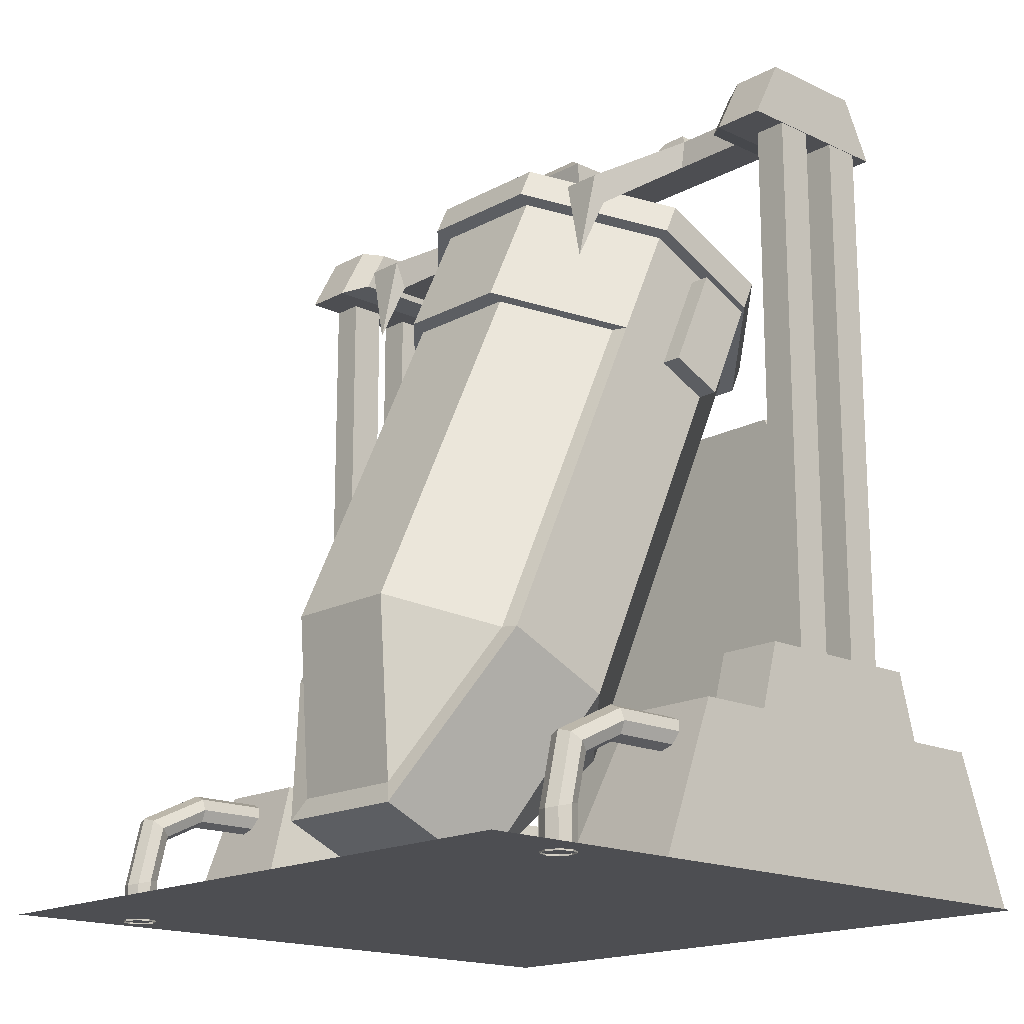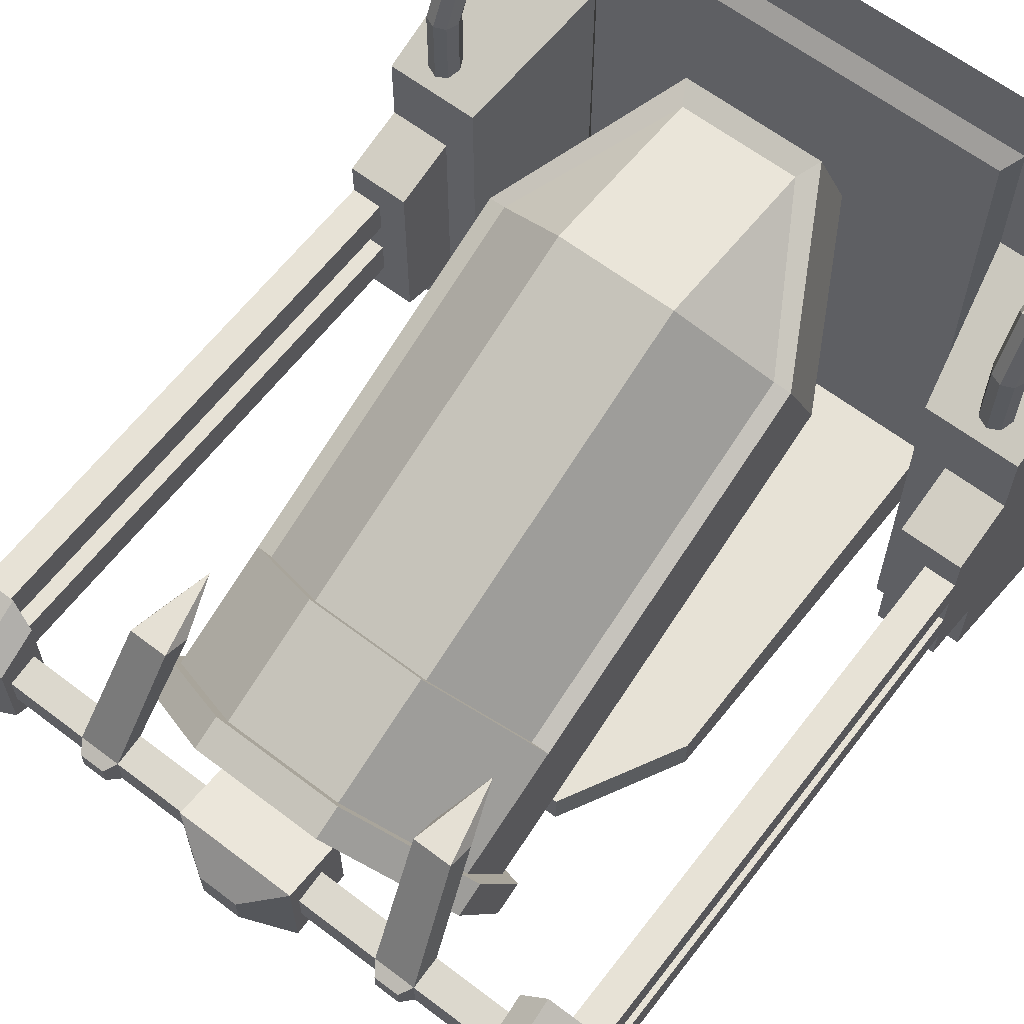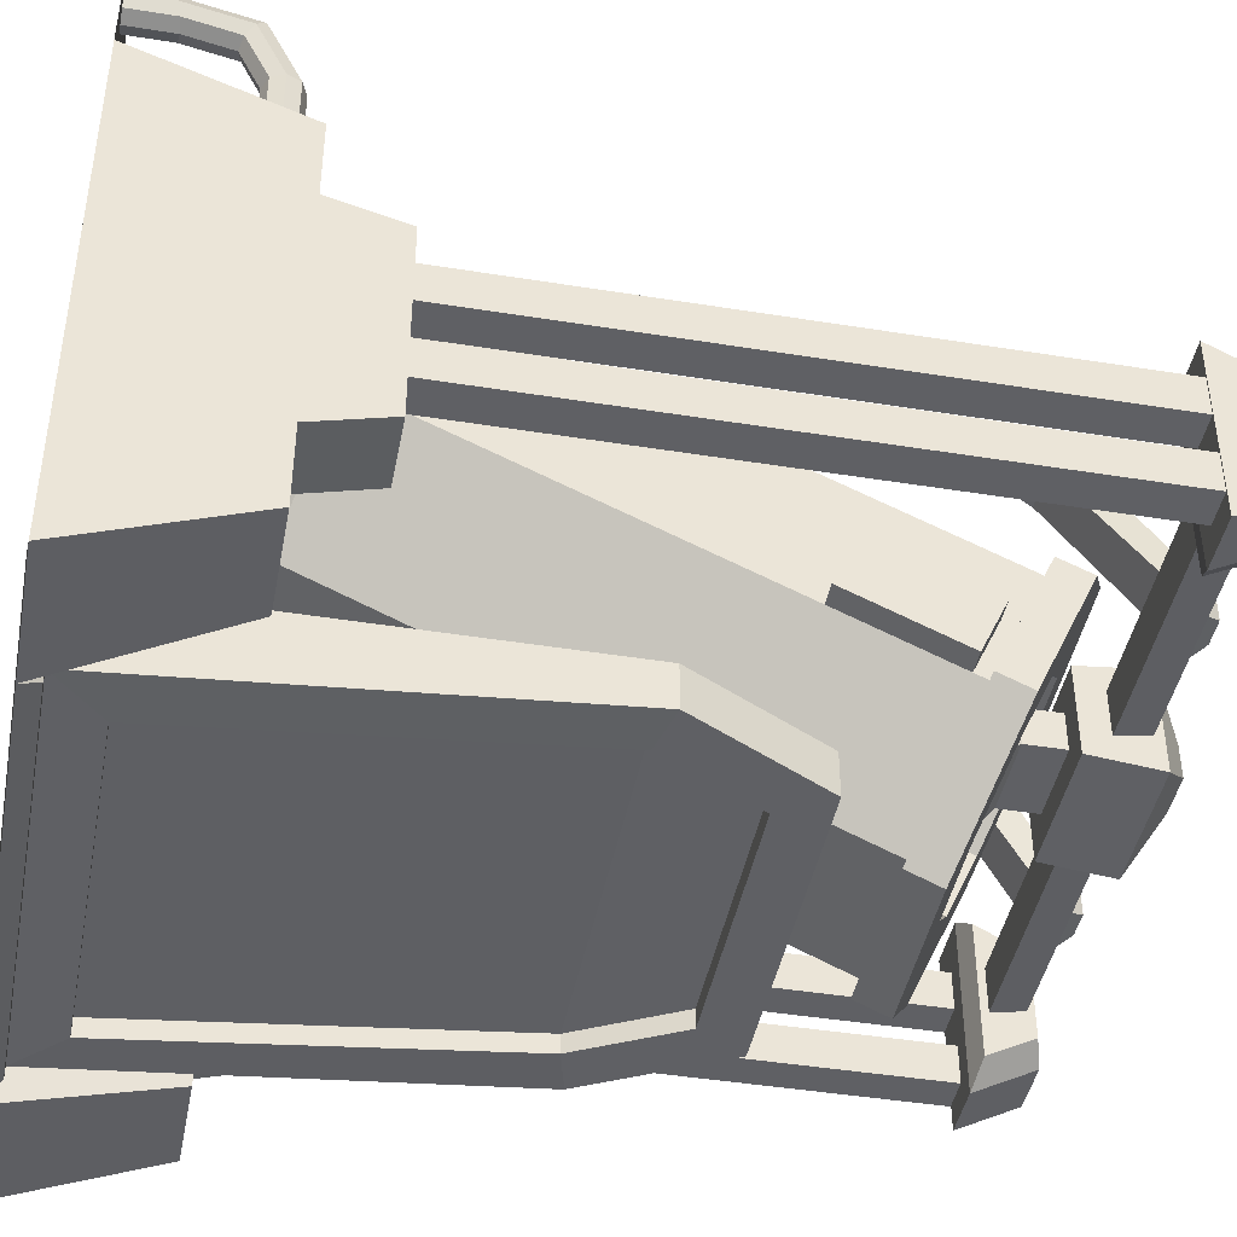
<metadata>
{"format":"obj","ext":"obj","renderer":"f3d","projection":"perspective","resolution":1024,"background":"white","views":[{"elev":-17.1,"azim":46.9,"up":"+Y"},{"elev":63.0,"azim":-142.4,"up":"+Z"},{"elev":-43.6,"azim":79.2,"up":"+Z"}]}
</metadata>
<code>
o Circle
v -0.4233 1.664 -0.01707
v -0.1781 1.765 0.2064
v 0.1688 1.765 0.2064
v 0.414 1.664 -0.01707
v -0.4233 0.6876 0.4239
v -0.1781 0.7886 0.6474
v 0.1688 0.7886 0.6474
v 0.414 0.6876 0.4239
v -0.4725 1.52 -0.3368
v -0.1984 1.407 -0.5866
v -0.4725 1.66 -0.02583
v 0.4632 1.52 -0.3368
v 0.4632 1.66 -0.02583
v 0.1891 1.407 -0.5866
v -0.4725 0.5433 0.1042
v -0.1984 0.4305 -0.1456
v -0.4725 0.6837 0.4151
v 0.4632 0.5433 0.1042
v 0.4632 0.6837 0.4151
v 0.1891 0.4305 -0.1456
v -0.1781 1.782 0.2449
v 0.1688 1.782 0.2449
v -0.4725 1.847 -0.4847
v -0.1984 1.735 -0.7345
v -0.4725 1.988 -0.1738
v 0.4632 1.847 -0.4847
v 0.4632 1.988 -0.1738
v 0.1891 1.735 -0.7345
v -0.1781 2.11 0.09698
v 0.1688 2.11 0.09698
v -0.5174 1.84 -0.5002
v -0.2171 1.717 -0.7739
v -0.5174 1.994 -0.1594
v 0.5081 1.84 -0.5002
v 0.5081 1.994 -0.1593
v 0.2077 1.717 -0.7739
v -0.1947 2.128 0.1374
v 0.1854 2.128 0.1374
v -0.3016 1.963 -0.4573
v -0.1276 1.891 -0.6158
v -0.3016 2.043 -0.2789
v 0.2922 1.963 -0.4573
v 0.2922 2.043 -0.2789
v 0.1183 1.891 -0.6158
v -0.1048 2.125 -0.09792
v 0.09543 2.125 -0.09792
v -0.5174 1.926 -0.5388
v -0.2171 1.802 -0.8125
v -0.5174 2.08 -0.198
v 0.5081 1.926 -0.5388
v 0.5081 2.08 -0.198
v 0.2077 1.802 -0.8125
v 0.1854 2.214 0.09882
v -0.1947 2.214 0.09882
v -0.3016 1.913 -0.4348
v -0.1276 1.841 -0.5934
v -0.3016 1.993 -0.2565
v 0.2922 1.913 -0.4348
v 0.2922 1.993 -0.2565
v 0.1183 1.841 -0.5934
v 0.09543 2.075 -0.07546
v -0.1048 2.075 -0.07546
v -0.1776 0.274 0.6107
v 0.1683 0.274 0.6107
v -0.2114 0.2132 0.6381
v 0.2021 0.2132 0.6381
v -0.2114 0.06172 0.3027
v 0.2021 0.06172 0.3027
v -0.1984 1.699 -0.7187
v 0.1891 1.699 -0.7187
v 0.4632 1.953 -0.1579
v 0.1688 2.075 0.1128
v 0.4632 1.812 -0.4689
v -0.4725 1.812 -0.4689
v -0.1781 2.075 0.1128
v -0.4725 1.953 -0.1579
v 0.4632 1.59 -0.1813
v 0.5239 1.812 -0.4689
v 0.5239 1.59 -0.1813
v 0.4632 1.882 -0.3134
v 0.5239 1.52 -0.3368
v 0.5239 1.882 -0.3134
v -1 -0 1
v 1 -0 1
v -1 -0 -1
v 1 -0 -1
v -1 -0 -0.9695
v -1 -0 0.4132
v 1 -0 0.4132
v 1 -0 -0.9695
v 0.6402 -0 0.4132
v -0.6402 -0 0.4132
v 0.6402 -0 -0.9695
v -0.6402 -0 -0.9695
v -1 0.4265 0.2513
v -1 0.4265 -0.8076
v 1 0.4265 -0.8076
v 1 0.4265 0.2513
v -0.7228 0.4265 0.2513
v -0.7228 0.4265 -0.8076
v 0.7228 0.4265 0.2513
v 0.7228 0.4265 -0.8076
v -1 -0 0.1344
v -1 -0 -0.6906
v 0.8186 0.6159 -0.541
v 0.8186 0.6159 -0.01528
v -1 0.4265 0.03777
v -1 0.4265 -0.594
v -0.7228 0.4265 0.03777
v -0.7228 0.4265 -0.594
v 1 -0 -0.6906
v 1 -0 0.1344
v 1 0.6159 -0.01528
v 1 0.6159 -0.541
v 1 0.4265 -0.594
v 1 0.4265 0.03777
v 0.7228 0.4265 0.03777
v 0.7228 0.4265 -0.594
v -0.8186 0.6159 -0.541
v -0.8186 0.6159 -0.01528
v -0.8186 0.4265 0.2513
v -0.8186 0.4265 -0.8076
v -0.8186 0.4265 0.03777
v -0.8186 0.4265 -0.594
v -1 0.6159 -0.541
v -1 0.6159 -0.01528
v 0.8186 0.4265 0.2513
v 0.8186 0.4265 -0.8076
v 0.8186 0.4265 0.03777
v 0.8186 0.4265 -0.594
v -1 0.6159 -0.1204
v -1 0.6159 -0.2256
v -1 0.6159 -0.3307
v -1 0.6159 -0.4358
v -0.8186 0.6159 -0.1204
v -0.8186 0.6159 -0.2256
v -0.8186 0.6159 -0.3307
v -0.8186 0.6159 -0.4358
v -1 -0 -0.03063
v -1 -0 -0.1956
v -1 -0 -0.3606
v -1 -0 -0.5256
v -1 0.4265 -0.08859
v -1 0.4265 -0.2149
v -1 0.4265 -0.3413
v -1 0.4265 -0.4677
v 1 0.6159 -0.4358
v 1 0.6159 -0.3307
v 1 0.6159 -0.2256
v 1 0.6159 -0.1204
v 0.8186 0.6159 -0.1204
v 0.8186 0.6159 -0.2256
v 0.8186 0.6159 -0.3307
v 0.8186 0.6159 -0.4358
v 1 -0 -0.5256
v 1 -0 -0.3606
v 1 -0 -0.1956
v 1 -0 -0.03063
v 1 0.4265 -0.4677
v 1 0.4265 -0.3413
v 1 0.4265 -0.2149
v 1 0.4265 -0.08859
v 1 2.158 -0.1204
v 1 2.158 -0.2256
v 1 2.158 -0.3307
v 1 2.158 -0.4358
v -1 2.158 -0.4358
v -1 2.158 -0.3307
v -1 2.158 -0.2256
v -1 2.158 -0.1204
v -0.9081 0.6159 -0.541
v -0.9081 0.6159 -0.01528
v -0.9081 0.6159 -0.1204
v -0.9081 0.6159 -0.2256
v -0.9081 0.6159 -0.3307
v -0.9081 0.6159 -0.4358
v 0.9081 0.6159 -0.541
v 0.9081 0.6159 -0.01528
v -0.9081 2.158 -0.4358
v -0.9081 2.158 -0.3307
v -0.9081 2.158 -0.2256
v -0.9081 2.158 -0.1204
v 0.9081 0.6159 -0.1204
v 0.9081 0.6159 -0.2256
v 0.9081 0.6159 -0.3307
v 0.9081 0.6159 -0.4358
v 0.9081 2.158 -0.1204
v 0.9081 2.158 -0.2256
v 0.9081 2.158 -0.3307
v 0.9081 2.158 -0.4358
v 1 2.16 -0.01411
v -1 2.16 -0.01411
v 1 2.16 -0.5021
v -1 2.16 -0.5021
v 0.7836 2.199 -0.1952
v -0.7836 2.199 -0.1952
v -0.7836 2.199 -0.3209
v 0.7836 2.199 -0.3209
v 1 2.329 -0.4138
v 1 2.329 -0.1024
v -1 2.329 -0.1024
v -1 2.329 -0.4138
v -0.7836 2.289 -0.2095
v 0.7836 2.289 -0.3066
v 0.7836 2.289 -0.2095
v -0.7836 2.289 -0.3066
v 0.7836 2.179 -0.06963
v 0.7836 2.179 -0.4465
v -0.7836 2.179 -0.06963
v -0.7836 2.179 -0.4465
v 0.7836 2.309 -0.1378
v 0.7836 2.309 -0.3784
v -0.7836 2.309 -0.1378
v -0.7836 2.309 -0.3784
v 0.1769 2.199 -0.1952
v -0.1769 2.199 -0.1952
v 0.1769 2.289 -0.2095
v -0.1769 2.289 -0.2095
v 0.1769 2.289 -0.3066
v -0.1769 2.289 -0.3066
v -0.1769 2.199 -0.3209
v 0.1769 2.199 -0.3209
v 0.1051 2.128 -0.2068
v -0.1051 2.128 -0.2068
v -0.1051 2.128 -0.3094
v 0.1051 2.128 -0.3094
v 0.1769 2.314 -0.1144
v -0.1769 2.314 -0.1144
v 0.1769 2.314 -0.4018
v -0.1769 2.314 -0.4018
v -0.05749 2.392 -0.3048
v 0.05749 2.392 -0.3048
v -0.05749 2.392 -0.2114
v 0.05749 2.392 -0.2114
v 0.1769 2.128 -0.135
v -0.1769 2.128 -0.135
v -0.1769 2.128 -0.3812
v 0.1769 2.128 -0.3812
v 0.1051 2.026 -0.2068
v -0.1051 2.026 -0.2068
v -0.1051 2.026 -0.3094
v 0.1051 2.026 -0.3094
v 0.1619 1.924 -0.1791
v -0.1619 1.924 -0.1791
v -0.1619 1.908 -0.4313
v 0.1619 1.908 -0.4313
v -0.853 2.16 -0.01411
v -0.853 2.16 -0.5021
v -0.853 2.329 -0.1024
v -0.853 2.329 -0.4138
v 0.853 2.16 -0.5021
v 0.853 2.16 -0.01411
v 0.853 2.329 -0.4138
v 0.853 2.329 -0.1024
v -0.4196 2.199 -0.1952
v -0.5409 2.199 -0.1952
v -0.4196 2.289 -0.2095
v -0.5409 2.289 -0.2095
v -0.4196 2.289 -0.3066
v -0.5409 2.289 -0.3066
v -0.5409 2.199 -0.3209
v -0.4196 2.199 -0.3209
v 0.4196 2.199 -0.3209
v 0.5409 2.199 -0.3209
v 0.5409 2.199 -0.1952
v 0.4196 2.199 -0.1952
v 0.5409 2.289 -0.2095
v 0.4196 2.289 -0.2095
v 0.5409 2.289 -0.3066
v 0.4196 2.289 -0.3066
v -0.3888 2.006 0.103
v -0.5012 2.006 0.103
v -0.3888 2.082 0.1381
v -0.5012 2.082 0.1381
v 0.5012 2.006 0.103
v 0.3888 2.006 0.103
v 0.5012 2.082 0.1381
v 0.3888 2.082 0.1381
v -0.445 1.846 0.1473
v 0.4439 2.323 -0.2289
v 0.5167 2.323 -0.2289
v -0.5167 2.323 -0.2872
v 0.445 1.846 0.1473
v -0.4439 2.323 -0.2872
v -0.5167 2.323 -0.2289
v -0.4439 2.323 -0.2289
v 0.5167 2.323 -0.2872
v 0.4439 2.323 -0.2872
v 0.6402 -0 0.7961
v -0.6402 -0 0.7961
v 0.6402 -0 -0.9695
v -0.6402 -0 -0.9695
v -0.6044 0.04451 0.7527
v -0.6044 0.04451 -0.9261
v 0.6044 0.04451 0.7527
v 0.6044 0.04451 -0.9261
v -0.6402 -0 -0.6053
v -0.6402 -0 -0.8009
v 0.6402 -0 -0.6053
v 0.6402 -0 -0.8009
v -0.6044 0.04451 -0.6808
v -0.4827 0.1662 -0.8931
v 0.6044 0.04451 -0.6808
v 0.4827 0.1662 -0.8931
v -0.6044 1.194 -0.6808
v -0.4827 1.163 -0.7961
v 0.6044 1.194 -0.6808
v 0.4827 1.163 -0.7961
v -0.4187 1.543 -0.6808
v -0.3456 1.421 -0.7961
v 0.4187 1.543 -0.6808
v 0.3456 1.421 -0.7961
v -0.6044 0.04451 -0.8931
v 0.6044 0.04451 -0.8931
v -0.6044 1.194 -0.7961
v 0.6044 1.194 -0.7961
v -0.4187 1.543 -0.7961
v 0.4187 1.543 -0.7961
v -0.4827 1.163 -0.7449
v 0.4827 1.163 -0.7449
v -0.4827 0.1662 -0.8419
v 0.4827 0.1662 -0.8419
v -0.3456 1.421 -0.7449
v 0.3456 1.421 -0.7449
v -0.8791 0.3898 0.4832
v -0.8456 0.3759 0.4832
v -0.8316 0.3423 0.4832
v -0.8456 0.3087 0.4832
v -0.8791 0.2948 0.4832
v -0.9127 0.3087 0.4832
v -0.9266 0.3423 0.4832
v -0.9127 0.3759 0.4832
v -0.8791 0.3004 0.6689
v -0.8456 0.2917 0.658
v -0.8316 0.2708 0.6318
v -0.8456 0.2498 0.6055
v -0.8791 0.2412 0.5946
v -0.9127 0.2498 0.6055
v -0.9266 0.2708 0.6318
v -0.9127 0.2917 0.658
v -0.8791 0.09948 0.7147
v -0.8456 0.1026 0.7012
v -0.8316 0.1101 0.6684
v -0.8456 0.1175 0.6357
v -0.8791 0.1206 0.6221
v -0.9127 0.1175 0.6357
v -0.9266 0.1101 0.6684
v -0.9127 0.1026 0.7012
v -0.8791 -0.004488 0.7147
v -0.8456 -0.004488 0.7012
v -0.8316 -0.004488 0.6684
v -0.8456 -0.004488 0.6357
v -0.8791 -0.004488 0.6221
v -0.9127 -0.004488 0.6357
v -0.9266 -0.004488 0.6684
v -0.9127 -0.004488 0.7012
v -0.8791 0.3898 0.2461
v -0.8456 0.3759 0.2461
v -0.8316 0.3423 0.2461
v -0.8456 0.3087 0.2461
v -0.8791 0.2948 0.2461
v -0.9127 0.3087 0.2461
v -0.9266 0.3423 0.2461
v -0.9127 0.3759 0.2461
v 0.8791 0.3898 0.4832
v 0.8456 0.3759 0.4832
v 0.8316 0.3423 0.4832
v 0.8456 0.3087 0.4832
v 0.8791 0.2948 0.4832
v 0.9127 0.3087 0.4832
v 0.9266 0.3423 0.4832
v 0.9127 0.3759 0.4832
v 0.8791 0.3004 0.6689
v 0.8456 0.2917 0.658
v 0.8316 0.2708 0.6318
v 0.8456 0.2498 0.6055
v 0.8791 0.2412 0.5946
v 0.9127 0.2498 0.6055
v 0.9266 0.2708 0.6318
v 0.9127 0.2917 0.658
v 0.8791 0.09948 0.7147
v 0.8456 0.1026 0.7012
v 0.8316 0.1101 0.6684
v 0.8456 0.1175 0.6357
v 0.8791 0.1206 0.6221
v 0.9127 0.1175 0.6357
v 0.9266 0.1101 0.6684
v 0.9127 0.1026 0.7012
v 0.8791 -0.004488 0.7147
v 0.8456 -0.004488 0.7012
v 0.8316 -0.004488 0.6684
v 0.8456 -0.004488 0.6357
v 0.8791 -0.004488 0.6221
v 0.9127 -0.004488 0.6357
v 0.9266 -0.004488 0.6684
v 0.9127 -0.004488 0.7012
v 0.8791 0.3898 0.2461
v 0.8456 0.3759 0.2461
v 0.8316 0.3423 0.2461
v 0.8456 0.3087 0.2461
v 0.8791 0.2948 0.2461
v 0.9127 0.3087 0.2461
v 0.9266 0.3423 0.2461
v 0.9127 0.3759 0.2461
f 3 7 8 4
f 1 5 6 2
f 4 8 19 13
f 2 6 7 3
f 9 15 17 11
f 12 18 20 14
f 10 16 15 9
f 14 20 16 10
f 13 19 18 12 77
f 5 1 11 17
f 2 3 22 21
f 4 13 22 3
f 2 21 11 1
f 70 69 24 28
f 72 71 27 30
f 71 80 73 26 27
f 69 74 23 24
f 76 75 29 25
f 73 70 28 26
f 74 76 25 23
f 75 72 30 29
f 30 27 35 38
f 31 33 49 47
f 28 24 32 36
f 27 26 34 35
f 24 23 31 32
f 25 29 37 33
f 29 30 38 37
f 26 28 36 34
f 23 25 33 31
f 42 44 60 58
f 38 35 51 53
f 36 32 48 52
f 35 34 50 51
f 32 31 47 48
f 33 37 54 49
f 37 38 53 54
f 34 36 52 50
f 39 40 48 47
f 41 39 47 49
f 42 43 51 50
f 44 42 50 52
f 40 44 52 48
f 46 45 54 53
f 43 46 53 51
f 45 41 49 54
f 55 57 62 61 59 58 60 56
f 39 41 57 55
f 46 43 59 61
f 44 40 56 60
f 43 42 58 59
f 40 39 55 56
f 41 45 62 57
f 45 46 61 62
f 7 64 8
f 5 63 6
f 6 63 64 7
f 64 63 65 66
f 17 65 63 5
f 8 64 66 19
f 66 65 67 68
f 15 67 65 17
f 19 66 68 18
f 16 67 15
f 18 68 20
f 16 20 68 67
f 21 22 72 75
f 9 11 76 74
f 12 14 70 73
f 11 21 75 76
f 10 9 74 69
f 79 81 78 82
f 22 13 71 72
f 14 10 69 70
f 12 73 78 81
f 80 77 79 82
f 77 12 81 79
f 13 77 80 71
f 73 80 82 78
f 83 84 86 85
f 124 110 100 122
f 90 93 102 128 97
f 111 90 97 115
f 130 115 97 128
f 186 147 114 177
f 94 87 96 122 100
f 103 88 95 107
f 88 92 99 121 95
f 91 89 98 127 101
f 87 104 108 96
f 139 103 107 143
f 92 94 100 110 109 99
f 121 99 109 123
f 124 108 125 171 119
f 93 91 101 117 118 102
f 159 115 114 147
f 89 112 116 98
f 155 111 115 159
f 129 116 113 178 106
f 143 107 126 131
f 127 98 116 129
f 95 121 123 107
f 107 123 120 172 126
f 115 130 105 177 114
f 101 127 129 117
f 176 138 119 171
f 118 130 128 102
f 108 124 122 96
f 172 120 135 173
f 173 135 136 174
f 174 136 137 175
f 175 137 138 176
f 123 124 119 138 137 136 135 120
f 108 146 134 125
f 146 145 133 134
f 145 144 132 133
f 144 143 131 132
f 123 109 110 124
f 104 142 146 108
f 142 141 145 146
f 141 140 144 145
f 140 139 143 144
f 150 149 164 163
f 130 129 106 151 152 153 154 105
f 176 134 167 179
f 185 148 165 189
f 183 150 163 187
f 129 130 118 117
f 112 158 162 116
f 158 157 161 162
f 157 156 160 161
f 156 155 159 160
f 116 162 150 113
f 162 161 149 150
f 161 160 148 149
f 160 159 147 148
f 178 113 150 183
f 131 173 182 170
f 184 149 148 185
f 134 133 168 167
f 186 185 189 190
f 132 174 175 133
f 175 176 179 180
f 126 172 173 131
f 134 176 171 125
f 153 185 186 154
f 152 184 185 153
f 151 183 184 152
f 106 178 183 151
f 133 175 180 168
f 184 183 187 188
f 154 186 177 105
f 173 174 181 182
f 174 132 169 181
f 149 184 188 164
f 132 131 170 169
f 148 147 166 165
f 147 186 190 166
f 188 187 163 164
f 189 165 166 190
f 181 169 170 182
f 179 167 168 180
f 247 248 194 192
f 252 251 208 207
f 249 201 202 250
f 254 211 212 253
f 252 207 211 254
f 247 192 201 249
f 193 191 200 199
f 260 258 203 206
f 251 193 199 253
f 192 194 202 201
f 256 196 203 258
f 248 210 214 250
f 198 195 207 208
f 196 197 210 209
f 205 204 212 211
f 206 203 213 214
f 195 205 211 207
f 203 196 209 213
f 197 206 214 210
f 204 198 208 212
f 264 198 204 269
f 261 197 196 256
f 263 222 215 266
f 221 216 236 237
f 262 221 220 259
f 222 219 229 238
f 266 215 217 268
f 216 218 228 236
f 270 268 217 219
f 218 220 230 228
f 223 226 242 239
f 237 238 229 230
f 235 236 228 227
f 219 217 227 229
f 217 215 235 227
f 220 221 237 230
f 215 222 238 235
f 227 228 233 234
f 228 230 231 233
f 230 229 232 231
f 233 231 232 234
f 229 227 234 232
f 223 224 236 235
f 225 226 238 237
f 226 223 235 238
f 224 225 237 236
f 239 242 246 243
f 224 223 239 240
f 225 224 240 241
f 226 225 241 242
f 240 239 243 244
f 241 240 244 245
f 242 241 245 246
f 194 248 250 202
f 209 247 249 213
f 213 249 250 214
f 209 210 248 247
f 208 251 253 212
f 191 252 254 200
f 200 254 253 199
f 191 193 251 252
f 197 261 260 206
f 261 262 259 260
f 221 262 255 216
f 262 261 256 255
f 216 255 257 218
f 258 257 273 274
f 220 218 257 259
f 260 259 284 282
f 204 205 267 269
f 269 267 281 287
f 195 265 267 205
f 266 268 278 276
f 198 264 265 195
f 264 263 266 265
f 222 263 270 219
f 263 264 269 270
f 275 276 283
f 277 275 283
f 255 256 272 271
f 257 255 271 273
f 268 267 277 278
f 265 266 276 275
f 267 265 275 277
f 256 258 274 272
f 268 270 288 280
f 287 281 280 288
f 273 271 279
f 271 272 279
f 276 278 283
f 278 277 283
f 272 274 279
f 274 273 279
f 284 286 285 282
f 257 258 285 286
f 259 257 286 284
f 270 269 287 288
f 267 268 280 281
f 258 260 282 285
f 291 292 294 296
f 301 293 295 303
f 297 290 293 301
f 300 291 296 314
f 290 289 295 293
f 289 299 303 295
f 299 300 314 303
f 292 298 313 294
f 298 297 301 313
f 294 313 314 296
f 310 312 324 323
f 315 305 309 317
f 301 303 307 305
f 303 314 316 307
f 313 301 305 315
f 317 309 311 318
f 305 307 311 309
f 307 316 318 311
f 312 308 320 324
f 302 304 314 313
f 306 302 313 315
f 304 308 316 314
f 312 310 317 318
f 310 306 315 317
f 308 312 318 316
f 322 321 319 320
f 320 319 323 324
f 302 306 319 321
f 306 310 323 319
f 308 304 322 320
f 304 302 321 322
f 325 333 334 326
f 326 334 335 327
f 327 335 336 328
f 328 336 337 329
f 329 337 338 330
f 330 338 339 331
f 331 339 340 332
f 332 340 333 325
f 333 341 342 334
f 334 342 343 335
f 335 343 344 336
f 336 344 345 337
f 337 345 346 338
f 338 346 347 339
f 339 347 348 340
f 340 348 341 333
f 347 346 354 355
f 345 344 352 353
f 341 348 356 349
f 343 342 350 351
f 348 347 355 356
f 346 345 353 354
f 344 343 351 352
f 342 341 349 350
f 325 326 358 357
f 330 331 363 362
f 328 329 361 360
f 332 325 357 364
f 326 327 359 358
f 331 332 364 363
f 329 330 362 361
f 327 328 360 359
f 365 366 374 373
f 366 367 375 374
f 367 368 376 375
f 368 369 377 376
f 369 370 378 377
f 370 371 379 378
f 371 372 380 379
f 372 365 373 380
f 373 374 382 381
f 374 375 383 382
f 375 376 384 383
f 376 377 385 384
f 377 378 386 385
f 378 379 387 386
f 379 380 388 387
f 380 373 381 388
f 387 395 394 386
f 385 393 392 384
f 381 389 396 388
f 383 391 390 382
f 388 396 395 387
f 386 394 393 385
f 384 392 391 383
f 382 390 389 381
f 365 397 398 366
f 370 402 403 371
f 368 400 401 369
f 372 404 397 365
f 366 398 399 367
f 371 403 404 372
f 369 401 402 370
f 367 399 400 368

</code>
